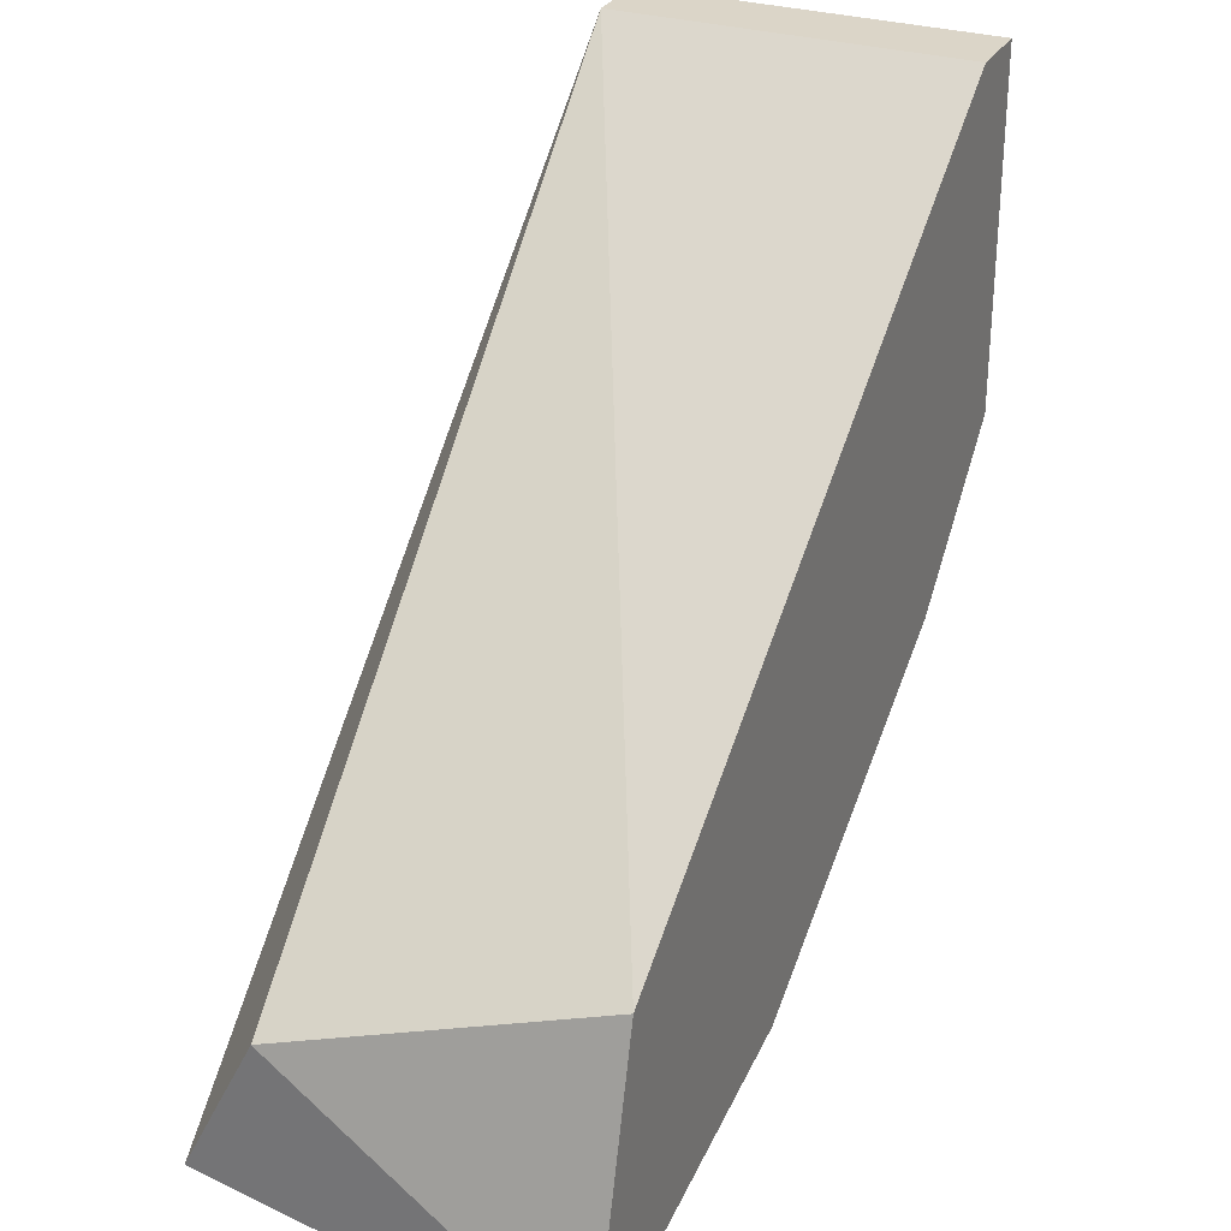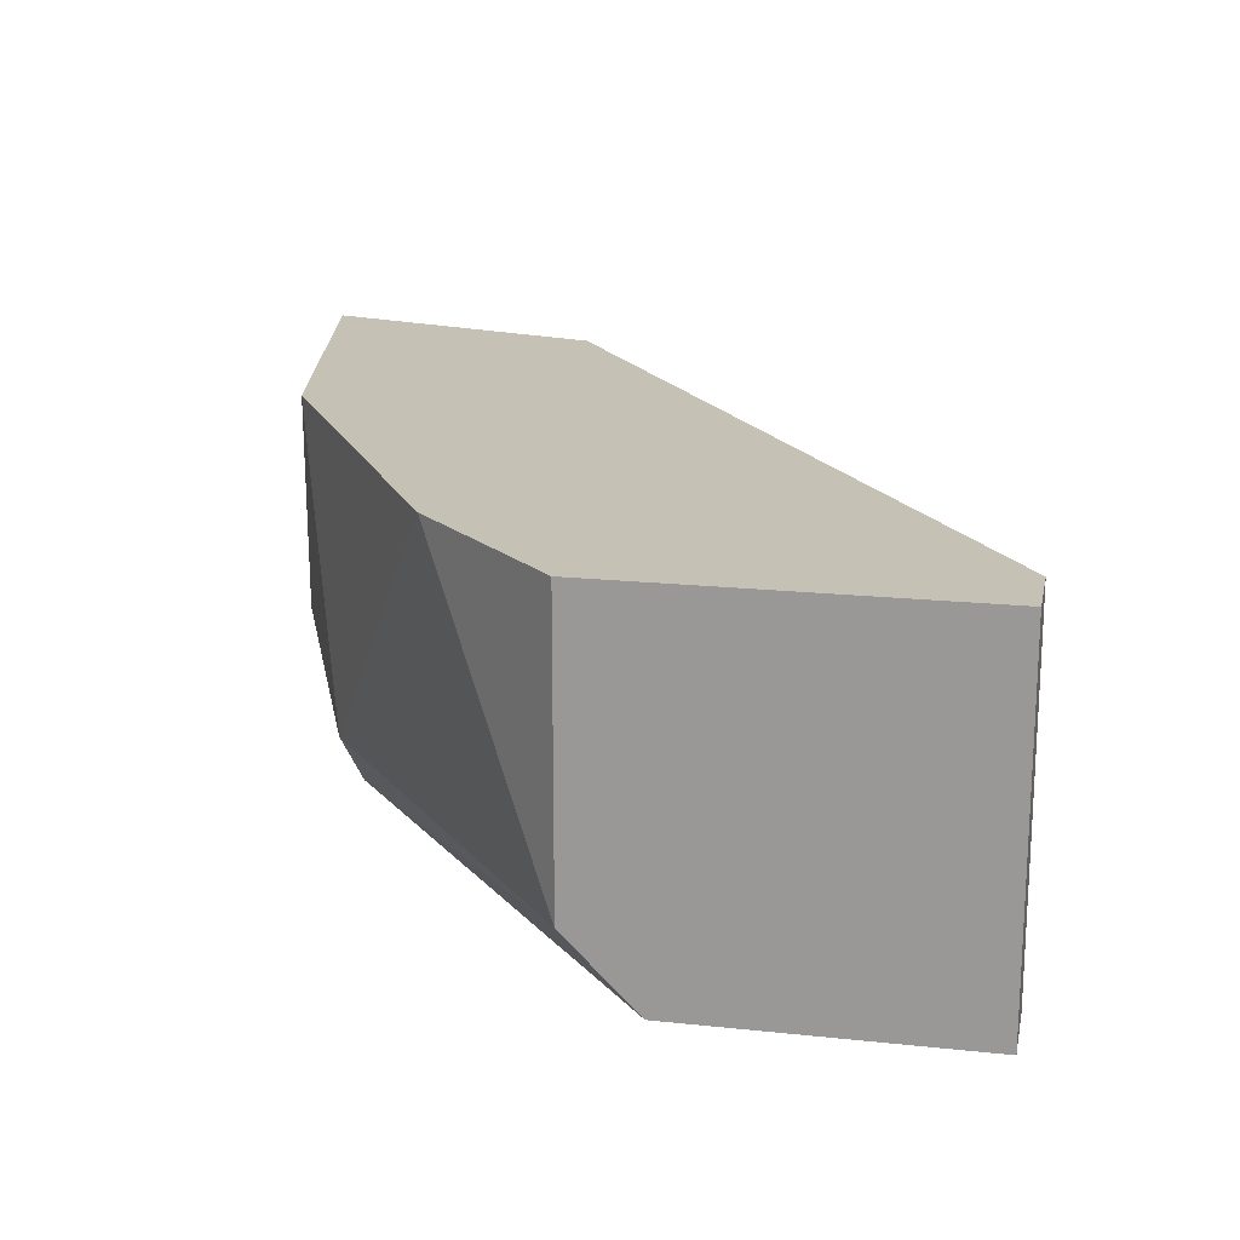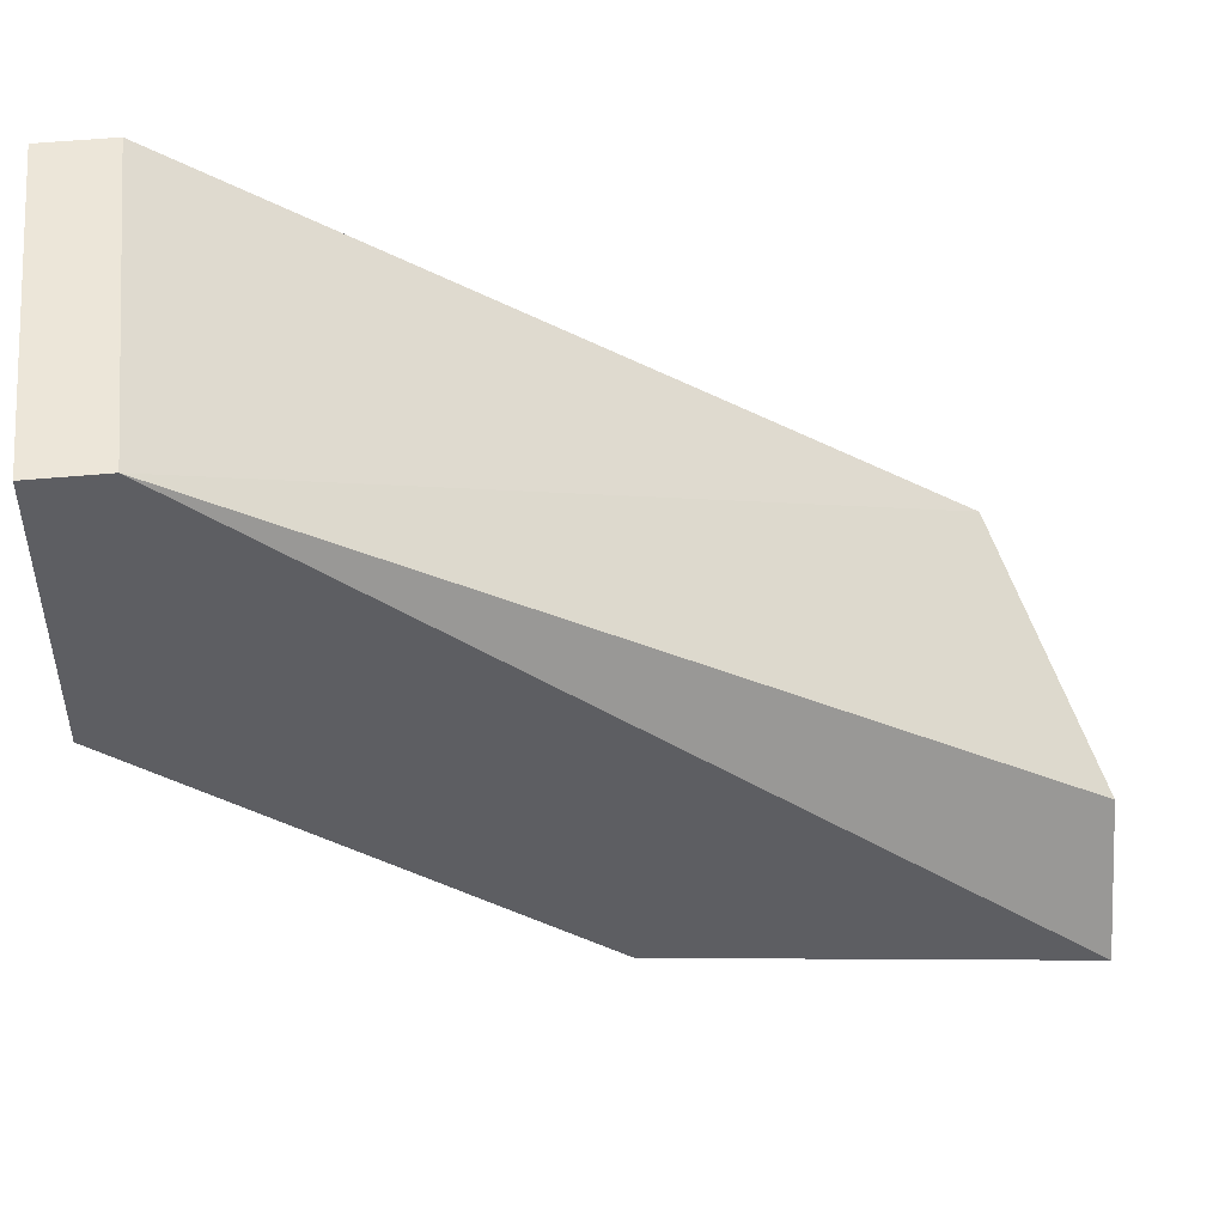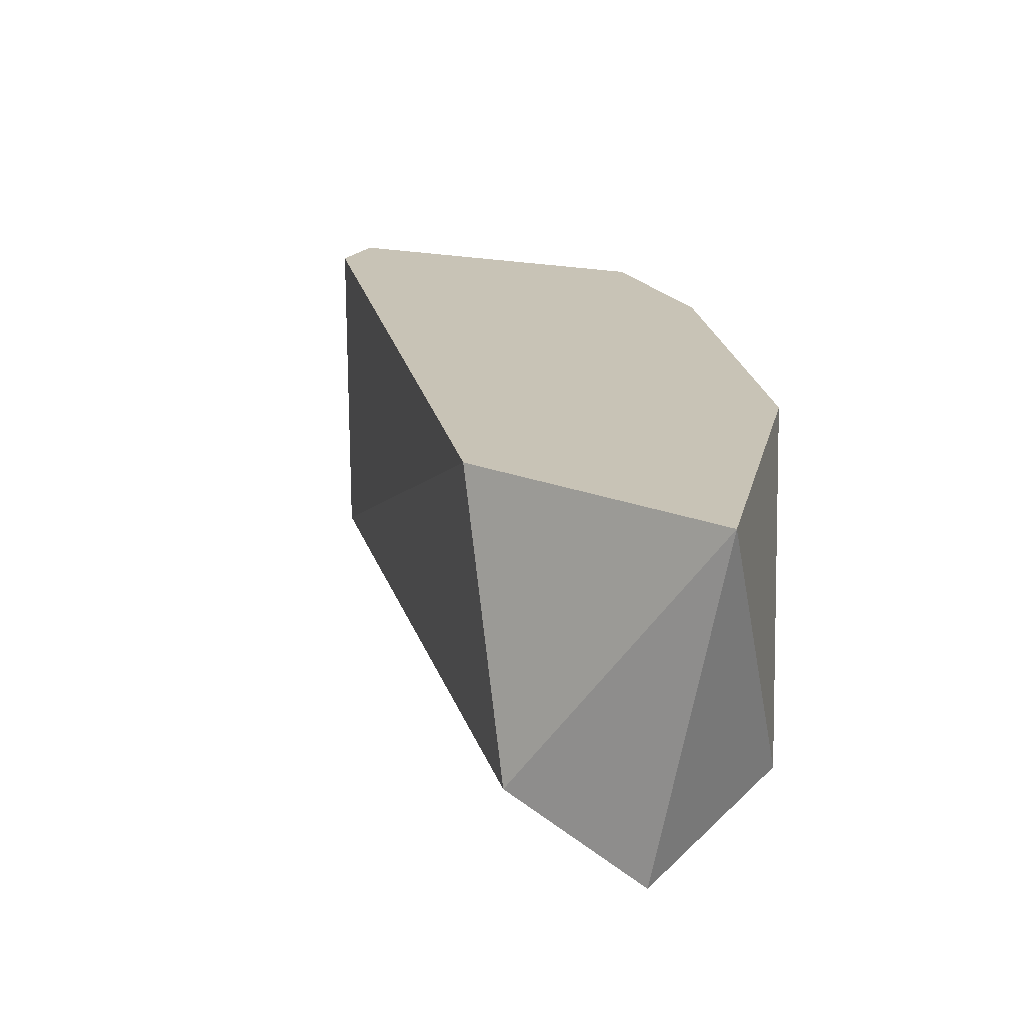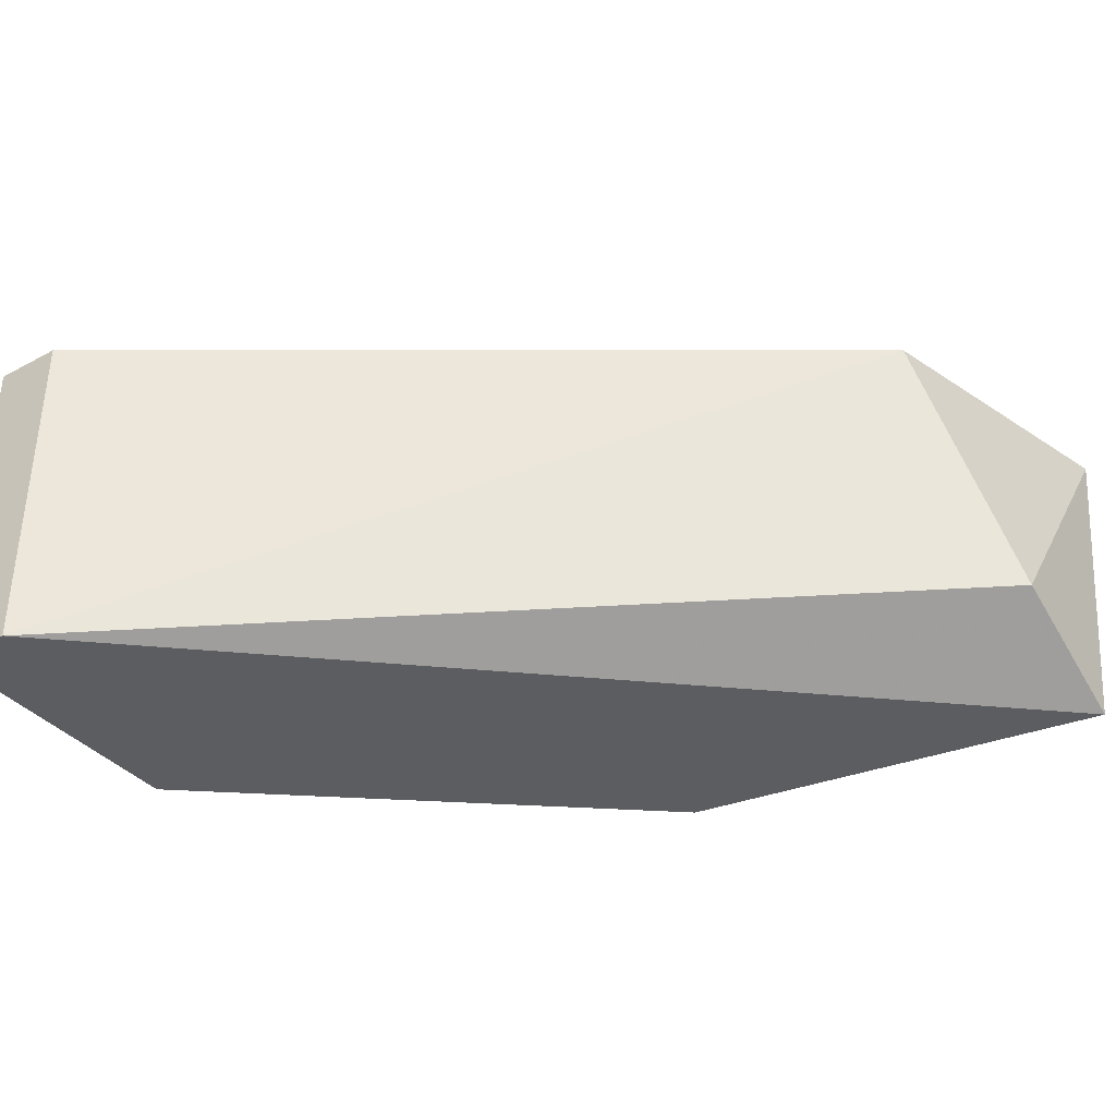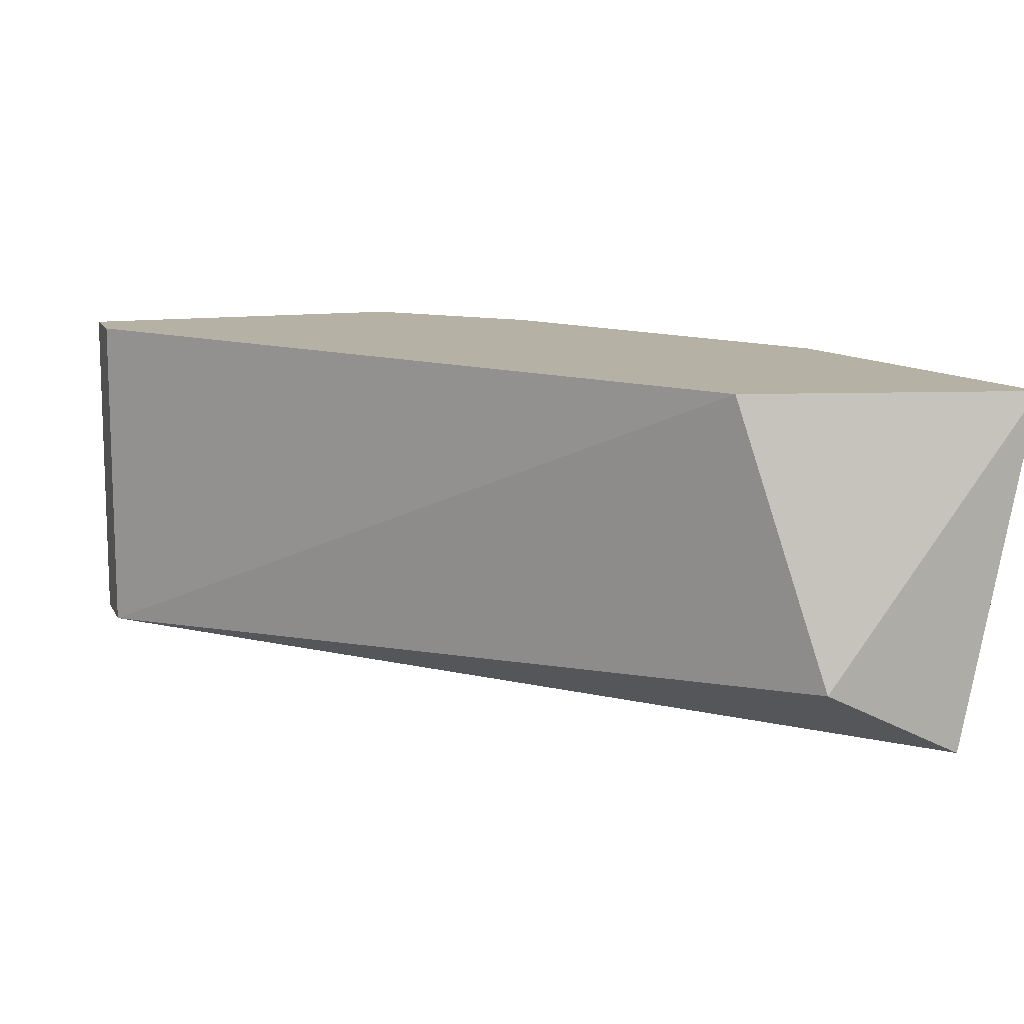
<metadata>
{"format":"obj","ext":"obj","renderer":"f3d","projection":"perspective","resolution":1024,"background":"white","views":[{"elev":29.6,"azim":-65.3,"up":"+Y"},{"elev":18.7,"azim":101.5,"up":"+Z"},{"elev":49.0,"azim":173.9,"up":"+Y"},{"elev":19.4,"azim":-66.4,"up":"+Z"},{"elev":-36.9,"azim":-145.0,"up":"+Z"},{"elev":11.8,"azim":-108.1,"up":"+Z"}]}
</metadata>
<code>
v -0.0212 -0.07821 -0.000115
v -0.01105 -0.06705 0.003944
v -0.01105 -0.06705 -0.001131
v -0.02323 -0.07517 -0.000115
v -0.01308 -0.07415 0.003944
v -0.02323 -0.07821 0.003944
v -0.01105 -0.07212 -0.000115
v -0.02221 -0.07415 0.003944
v -0.01714 -0.07618 -0.001131
v -0.02323 -0.0772 -0.001131
v -0.01206 -0.06705 -0.001131
v -0.01815 -0.0772 0.003944
v -0.01105 -0.07212 0.003944
v -0.01206 -0.06705 0.003944
v -0.01613 -0.07618 -0.000115
v -0.01105 -0.07111 -0.001131
f 7 9 16
f 5 2 6
f 3 2 7
f 6 2 8
f 4 6 8
f 6 4 10
f 1 6 10
f 3 9 10
f 9 1 10
f 2 3 11
f 4 8 11
f 3 10 11
f 10 4 11
f 5 6 12
f 6 1 12
f 2 5 13
f 7 2 13
f 5 7 13
f 8 2 14
f 2 11 14
f 11 8 14
f 7 5 15
f 1 9 15
f 9 7 15
f 5 12 15
f 12 1 15
f 3 7 16
f 9 3 16

</code>
